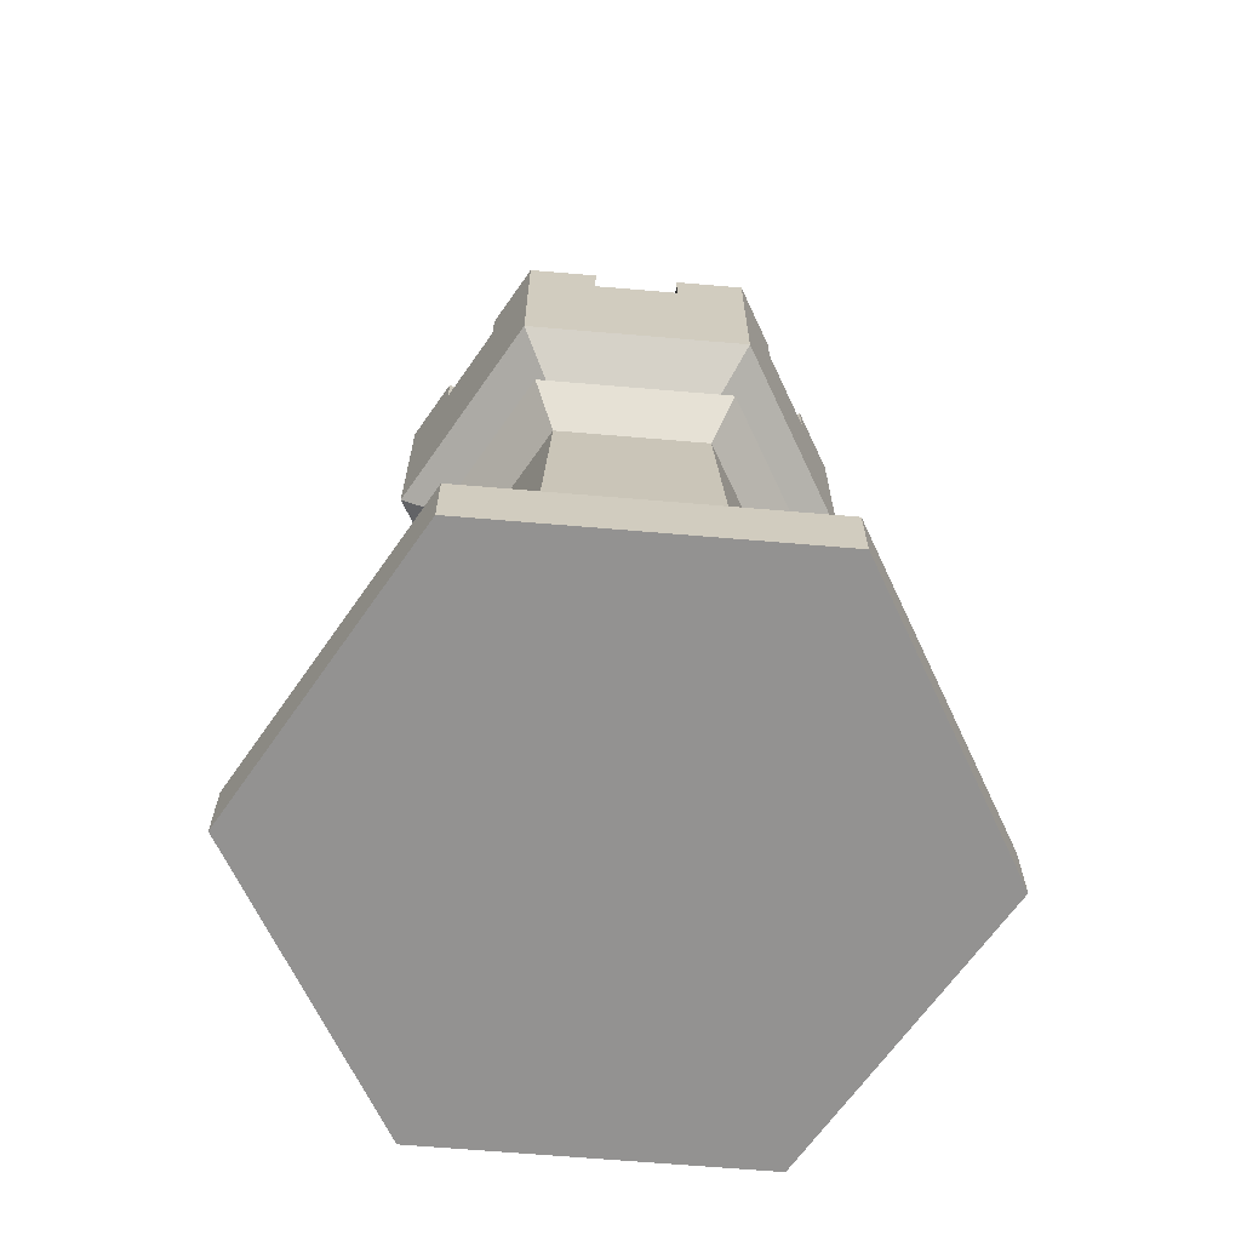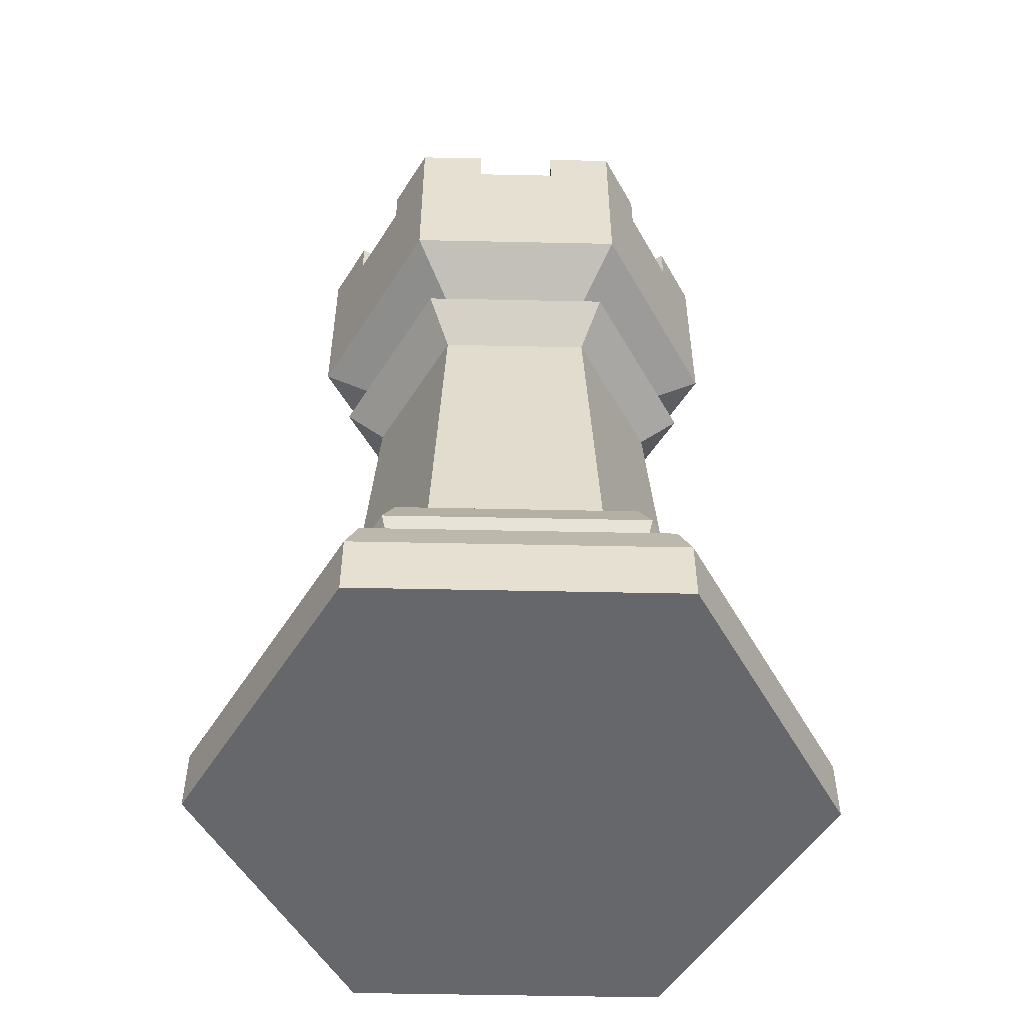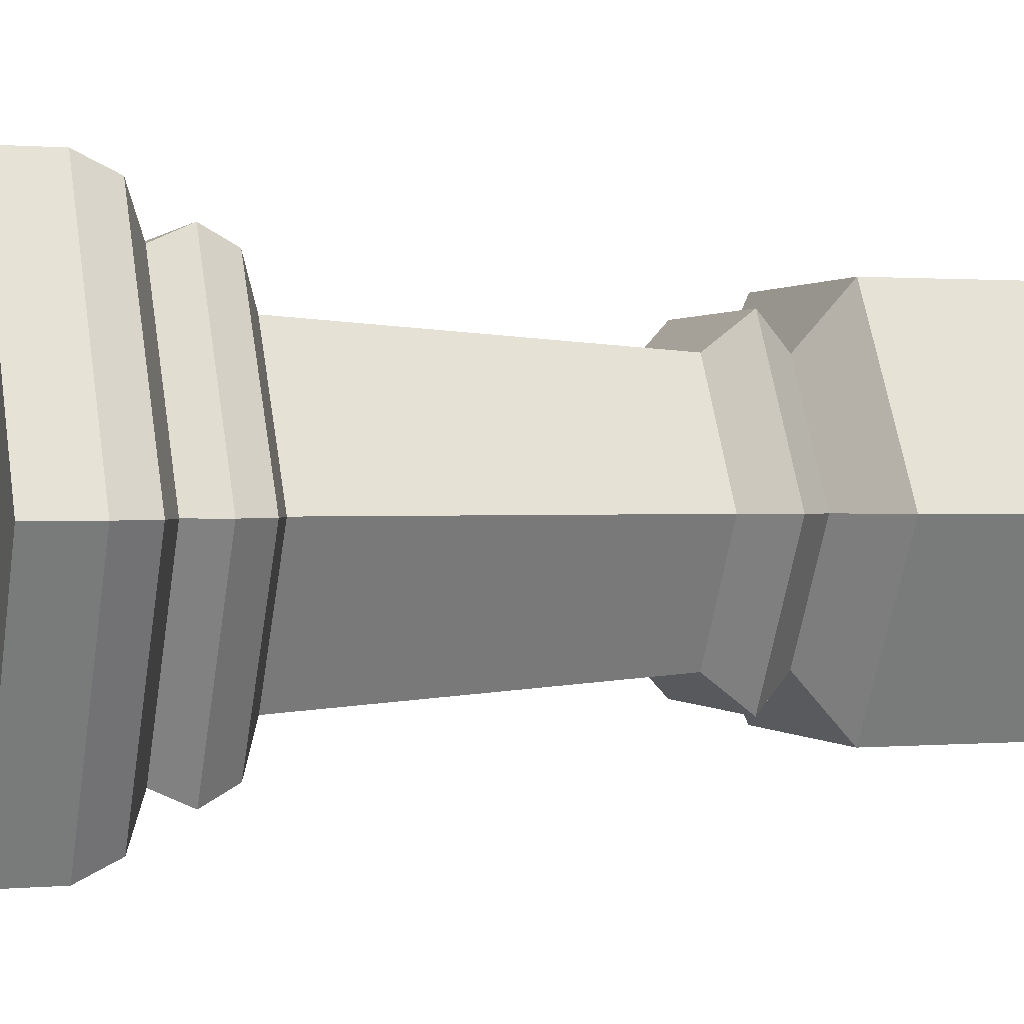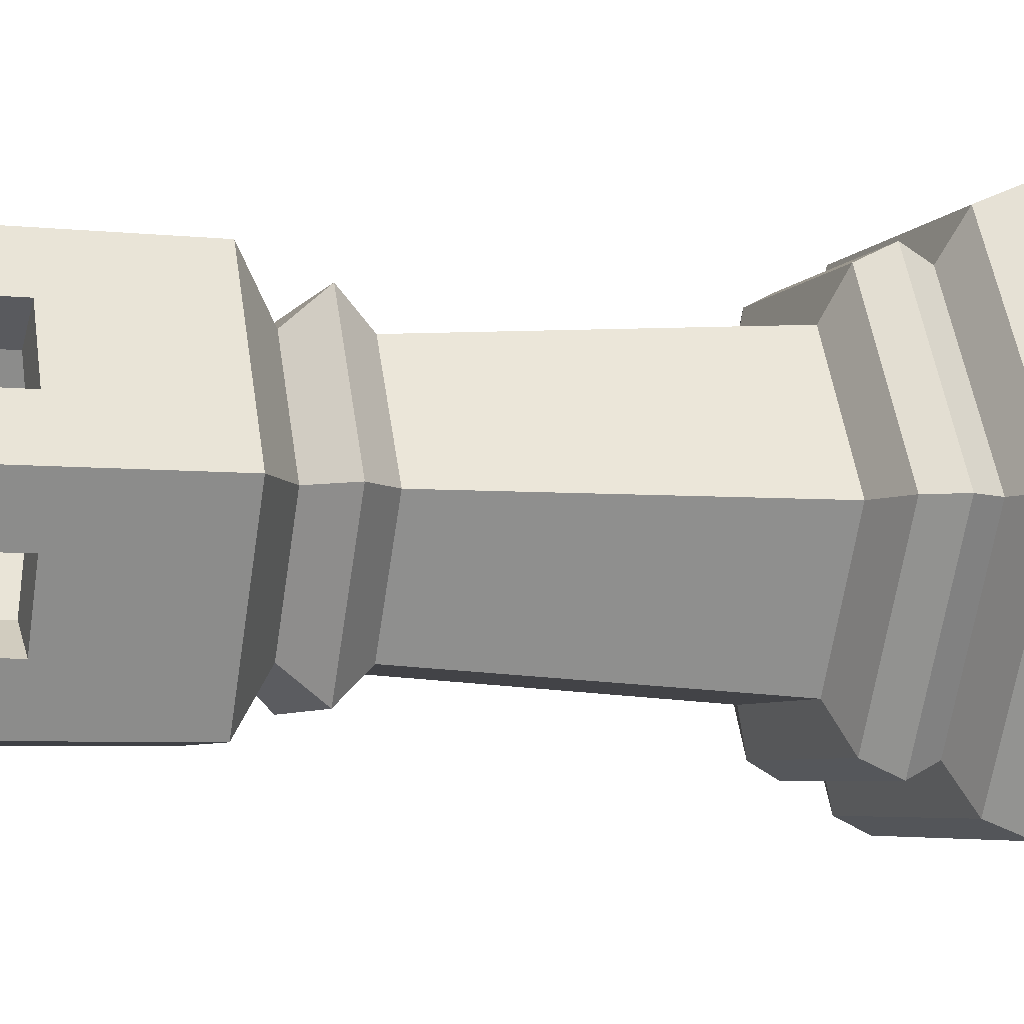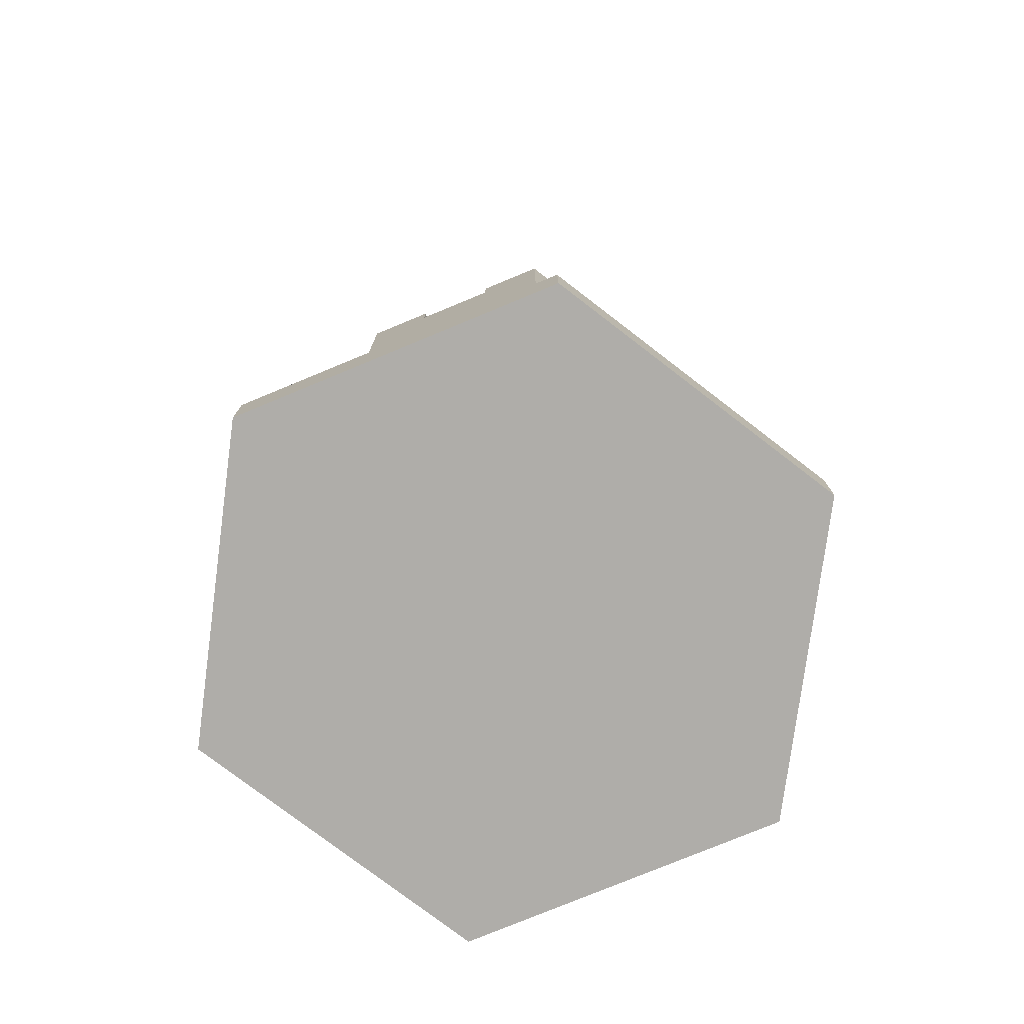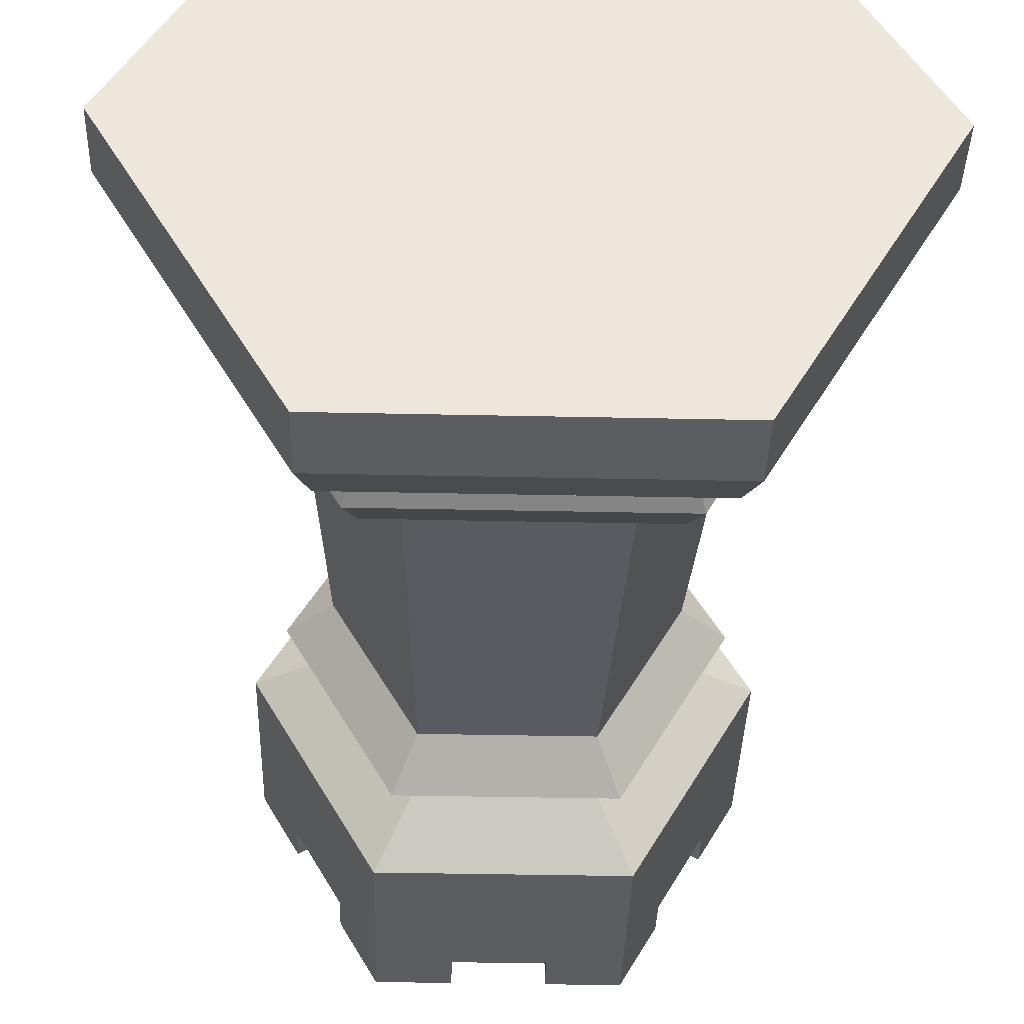
<metadata>
{"format":"obj","ext":"obj","renderer":"f3d","projection":"perspective","resolution":1024,"background":"white","views":[{"elev":-66.4,"azim":-124.9,"up":"+Y"},{"elev":-52.1,"azim":178.7,"up":"+Y"},{"elev":0.8,"azim":71.4,"up":"+Z"},{"elev":-5.5,"azim":-107.9,"up":"+Z"},{"elev":-77.2,"azim":-37.5,"up":"+Y"},{"elev":-37.2,"azim":-1.6,"up":"+Z"}]}
</metadata>
<code>
o Rook
v 0.2239 0 -0.3879
v -0.2239 0 -0.3879
v 0.2239 0.09207 -0.3879
v -0.2239 0.09207 -0.3879
v 0.2088 0.1533 -0.3616
v -0.2088 0.1533 -0.3616
v 0.1834 0.237 -0.3176
v -0.1834 0.237 -0.3176
v 0.1682 0.2898 -0.2914
v -0.1682 0.2898 -0.2914
v 0.1281 0.3185 -0.2219
v -0.1281 0.3185 -0.2219
v 0.1696 0.1843 -0.2937
v -0.1696 0.1843 -0.2937
v -0.1082 0.9698 -0.1875
v 0.1082 0.9698 -0.1875
v -0.1599 1.032 -0.2769
v 0.1599 1.032 -0.2769
v -0.1599 1.259 -0.2769
v 0.1599 1.259 -0.2769
v -0.1079 1.259 -0.187
v 0.1079 1.259 -0.187
v -0.1079 1.169 -0.187
v 0.1079 1.169 -0.187
v -0.1079 1.316 -0.187
v -0.1599 1.316 -0.2769
v 0.1599 1.316 -0.2769
v 0.1079 1.316 -0.187
v 0.2092 1.259 -0.1914
v 0.2704 1.259 -0.08544
v 0.2574 1.209 -0.1079
v 0.2222 1.209 -0.1689
v -0.06121 1.259 -0.2769
v 0.06121 1.259 -0.2769
v 0.03523 1.209 -0.2769
v -0.03523 1.209 -0.2769
v -0.2704 1.259 -0.08544
v -0.2092 1.259 -0.1914
v -0.2222 1.209 -0.1689
v -0.2574 1.209 -0.1079
v 0.1925 1.259 -0.04048
v 0.1313 1.259 -0.1465
v 0.1384 1.22 -0.1342
v 0.1854 1.22 -0.05276
v 0.06121 1.259 -0.187
v -0.06121 1.259 -0.187
v -0.04703 1.22 -0.187
v 0.04703 1.22 -0.187
v -0.1313 1.259 -0.1465
v -0.1925 1.259 -0.04048
v -0.1854 1.22 -0.05276
v -0.1384 1.22 -0.1342
v 0.2092 1.316 -0.1914
v 0.1313 1.316 -0.1465
v 0.1925 1.316 -0.04048
v 0.2704 1.316 -0.08544
v -0.2704 1.316 -0.08544
v -0.1925 1.316 -0.04048
v -0.1313 1.316 -0.1465
v -0.2092 1.316 -0.1914
v -0.06121 1.316 -0.2769
v -0.06121 1.316 -0.187
v 0.06121 1.316 -0.187
v 0.06121 1.316 -0.2769
v -0.1082 0.8546 -0.1875
v 0.1082 0.8546 -0.1875
v -0.1379 0.9122 -0.2389
v 0.1379 0.9122 -0.2389
v -0.4479 -0 -0
v 0.4479 0 0
v 0.2239 -0 0.3879
v -0.2239 -0 0.3879
v -0.4479 0.09207 0
v 0.4479 0.09207 0
v 0.2239 0.09207 0.3879
v -0.2239 0.09207 0.3879
v -0.4176 0.1533 0
v 0.4176 0.1533 0
v 0.2088 0.1533 0.3616
v -0.2088 0.1533 0.3616
v -0.3667 0.237 0
v 0.3667 0.237 0
v 0.1834 0.237 0.3176
v -0.1834 0.237 0.3176
v -0.3364 0.2898 0
v 0.3364 0.2898 0
v 0.1682 0.2898 0.2914
v -0.1682 0.2898 0.2914
v -0.2562 0.3185 0
v 0.2562 0.3185 0
v 0.1281 0.3185 0.2219
v -0.1281 0.3185 0.2219
v 0.3391 0.1843 0
v 0.1696 0.1843 0.2937
v -0.1696 0.1843 0.2937
v -0.3391 0.1843 0
v -0.1082 0.9698 0.1875
v 0.1082 0.9698 0.1875
v 0.2164 0.9698 0
v -0.2164 0.9698 0
v 0 0 0
v -0.1599 1.032 0.2769
v 0.1599 1.032 0.2769
v 0.3197 1.032 0
v -0.3197 1.032 0
v -0.1599 1.259 0.2769
v 0.1599 1.259 0.2769
v 0.3197 1.259 0
v -0.3197 1.259 0
v -0.1079 1.259 0.187
v 0.1079 1.259 0.187
v 0.2159 1.259 0
v -0.2159 1.259 0
v -0.1079 1.169 0.187
v 0.1079 1.169 0.187
v 0.2159 1.169 0
v -0.2159 1.169 0
v 0.2159 1.316 0
v 0.3197 1.316 0
v -0.3197 1.316 0
v -0.2159 1.316 0
v -0.1079 1.316 0.187
v -0.1599 1.316 0.2769
v 0.1599 1.316 0.2769
v 0.1079 1.316 0.187
v 0.2092 1.259 0.1914
v 0.2704 1.259 0.08544
v 0.2574 1.209 0.1079
v 0.2222 1.209 0.1689
v -0.06121 1.259 0.2769
v 0.06121 1.259 0.2769
v 0.03523 1.209 0.2769
v -0.03523 1.209 0.2769
v -0.2704 1.259 0.08544
v -0.2092 1.259 0.1914
v -0.2222 1.209 0.1689
v -0.2574 1.209 0.1079
v 0.1925 1.259 0.04048
v 0.1313 1.259 0.1465
v 0.1384 1.22 0.1342
v 0.1854 1.22 0.05276
v 0.06121 1.259 0.187
v -0.06121 1.259 0.187
v -0.04703 1.22 0.187
v 0.04703 1.22 0.187
v -0.1313 1.259 0.1465
v -0.1925 1.259 0.04048
v -0.1854 1.22 0.05276
v -0.1384 1.22 0.1342
v 0.2092 1.316 0.1914
v 0.1313 1.316 0.1465
v 0.1925 1.316 0.04048
v 0.2704 1.316 0.08544
v -0.2704 1.316 0.08544
v -0.1925 1.316 0.04048
v -0.1313 1.316 0.1465
v -0.2092 1.316 0.1914
v -0.06121 1.316 0.2769
v -0.06121 1.316 0.187
v 0.06121 1.316 0.187
v 0.06121 1.316 0.2769
v -0.2164 0.8546 0
v 0.2164 0.8546 0
v -0.1082 0.8546 0.1875
v 0.1082 0.8546 0.1875
v 0.2758 0.9122 0
v -0.2758 0.9122 0
v -0.1379 0.9122 0.2389
v 0.1379 0.9122 0.2389
v -0 1.169 0
f 69 4 2
f 1 4 3
f 70 3 74
f 73 6 4
f 3 6 5
f 74 5 78
f 14 81 8
f 14 7 13
f 13 82 93
f 81 10 8
f 8 9 7
f 82 9 86
f 10 89 12
f 9 12 11
f 9 90 86
f 78 13 93
f 6 13 5
f 77 14 6
f 100 67 167
f 67 16 68
f 16 166 68
f 69 2 101
f 2 1 101
f 70 101 1
f 16 17 18
f 100 17 15
f 16 104 99
f 30 119 108
f 21 59 49
f 42 28 22
f 19 60 26
f 35 20 18
f 32 20 29
f 39 19 17
f 31 108 104
f 49 60 38
f 57 121 58
f 47 21 23
f 51 113 117
f 36 19 33
f 40 109 37
f 36 18 17
f 50 121 113
f 17 40 39
f 18 31 104
f 37 58 50
f 43 22 24
f 23 51 117
f 24 47 23
f 21 52 23
f 112 44 116
f 44 24 116
f 22 48 24
f 30 32 29
f 34 36 33
f 38 40 37
f 41 43 44
f 46 48 45
f 50 52 49
f 42 30 29
f 50 38 37
f 46 34 33
f 56 118 119
f 64 28 27
f 61 25 62
f 60 25 26
f 53 28 54
f 112 55 41
f 19 61 33
f 33 62 46
f 45 64 34
f 21 62 25
f 34 27 20
f 45 28 63
f 109 57 37
f 29 54 42
f 41 56 30
f 20 53 29
f 66 90 11
f 12 66 11
f 162 12 89
f 66 166 163
f 67 66 65
f 167 65 162
f 117 170 23
f 23 170 24
f 24 170 116
f 76 69 72
f 71 76 72
f 70 75 71
f 80 73 76
f 75 80 76
f 74 79 75
f 95 81 96
f 83 95 94
f 82 94 93
f 88 81 84
f 87 84 83
f 82 87 83
f 88 89 85
f 87 92 88
f 90 87 86
f 78 94 79
f 94 80 79
f 95 77 80
f 168 100 167
f 168 98 97
f 166 98 169
f 69 101 72
f 72 101 71
f 70 71 101
f 98 102 97
f 102 100 97
f 104 98 99
f 119 127 108
f 156 110 146
f 125 139 111
f 106 157 135
f 107 132 103
f 107 129 126
f 136 106 135
f 108 128 104
f 157 146 135
f 154 121 120
f 110 144 114
f 113 148 117
f 106 133 130
f 109 137 134
f 103 133 102
f 121 147 113
f 102 137 105
f 103 128 129
f 155 134 147
f 111 140 115
f 114 148 149
f 115 144 145
f 110 149 146
f 112 141 138
f 115 141 116
f 111 145 142
f 129 127 126
f 133 131 130
f 137 135 134
f 138 140 139
f 145 143 142
f 149 147 146
f 127 139 126
f 135 147 134
f 131 143 130
f 118 153 119
f 125 161 124
f 158 122 123
f 122 157 123
f 150 125 124
f 152 112 138
f 158 106 130
f 159 130 143
f 161 142 131
f 110 159 143
f 124 131 107
f 142 125 111
f 154 109 134
f 151 126 139
f 153 138 127
f 150 107 126
f 90 165 91
f 92 165 164
f 92 162 89
f 165 166 169
f 165 168 164
f 164 167 162
f 117 114 170
f 114 115 170
f 115 116 170
f 69 73 4
f 1 2 4
f 70 1 3
f 73 77 6
f 3 4 6
f 74 3 5
f 14 96 81
f 14 8 7
f 13 7 82
f 81 85 10
f 8 10 9
f 82 7 9
f 10 85 89
f 9 10 12
f 9 11 90
f 78 5 13
f 6 14 13
f 77 96 14
f 100 15 67
f 67 15 16
f 16 99 166
f 16 15 17
f 100 105 17
f 16 18 104
f 30 56 119
f 21 25 59
f 42 54 28
f 19 38 60
f 35 34 20
f 32 18 20
f 39 38 19
f 31 30 108
f 49 59 60
f 57 120 121
f 47 46 21
f 51 50 113
f 36 17 19
f 40 105 109
f 36 35 18
f 50 58 121
f 17 105 40
f 18 32 31
f 37 57 58
f 43 42 22
f 23 52 51
f 24 48 47
f 21 49 52
f 112 41 44
f 44 43 24
f 22 45 48
f 30 31 32
f 34 35 36
f 38 39 40
f 41 42 43
f 46 47 48
f 50 51 52
f 42 41 30
f 50 49 38
f 46 45 34
f 56 55 118
f 64 63 28
f 61 26 25
f 60 59 25
f 53 27 28
f 112 118 55
f 19 26 61
f 33 61 62
f 45 63 64
f 21 46 62
f 34 64 27
f 45 22 28
f 109 120 57
f 29 53 54
f 41 55 56
f 20 27 53
f 66 163 90
f 12 65 66
f 162 65 12
f 66 68 166
f 67 68 66
f 167 67 65
f 76 73 69
f 71 75 76
f 70 74 75
f 80 77 73
f 75 79 80
f 74 78 79
f 95 84 81
f 83 84 95
f 82 83 94
f 88 85 81
f 87 88 84
f 82 86 87
f 88 92 89
f 87 91 92
f 90 91 87
f 78 93 94
f 94 95 80
f 95 96 77
f 168 97 100
f 168 169 98
f 166 99 98
f 98 103 102
f 102 105 100
f 104 103 98
f 119 153 127
f 156 122 110
f 125 151 139
f 106 123 157
f 107 131 132
f 107 103 129
f 136 102 106
f 108 127 128
f 157 156 146
f 154 155 121
f 110 143 144
f 113 147 148
f 106 102 133
f 109 105 137
f 103 132 133
f 121 155 147
f 102 136 137
f 103 104 128
f 155 154 134
f 111 139 140
f 114 117 148
f 115 114 144
f 110 114 149
f 112 116 141
f 115 140 141
f 111 115 145
f 129 128 127
f 133 132 131
f 137 136 135
f 138 141 140
f 145 144 143
f 149 148 147
f 127 138 139
f 135 146 147
f 131 142 143
f 118 152 153
f 125 160 161
f 158 159 122
f 122 156 157
f 150 151 125
f 152 118 112
f 158 123 106
f 159 158 130
f 161 160 142
f 110 122 159
f 124 161 131
f 142 160 125
f 154 120 109
f 151 150 126
f 153 152 138
f 150 124 107
f 90 163 165
f 92 91 165
f 92 164 162
f 165 163 166
f 165 169 168
f 164 168 167

</code>
